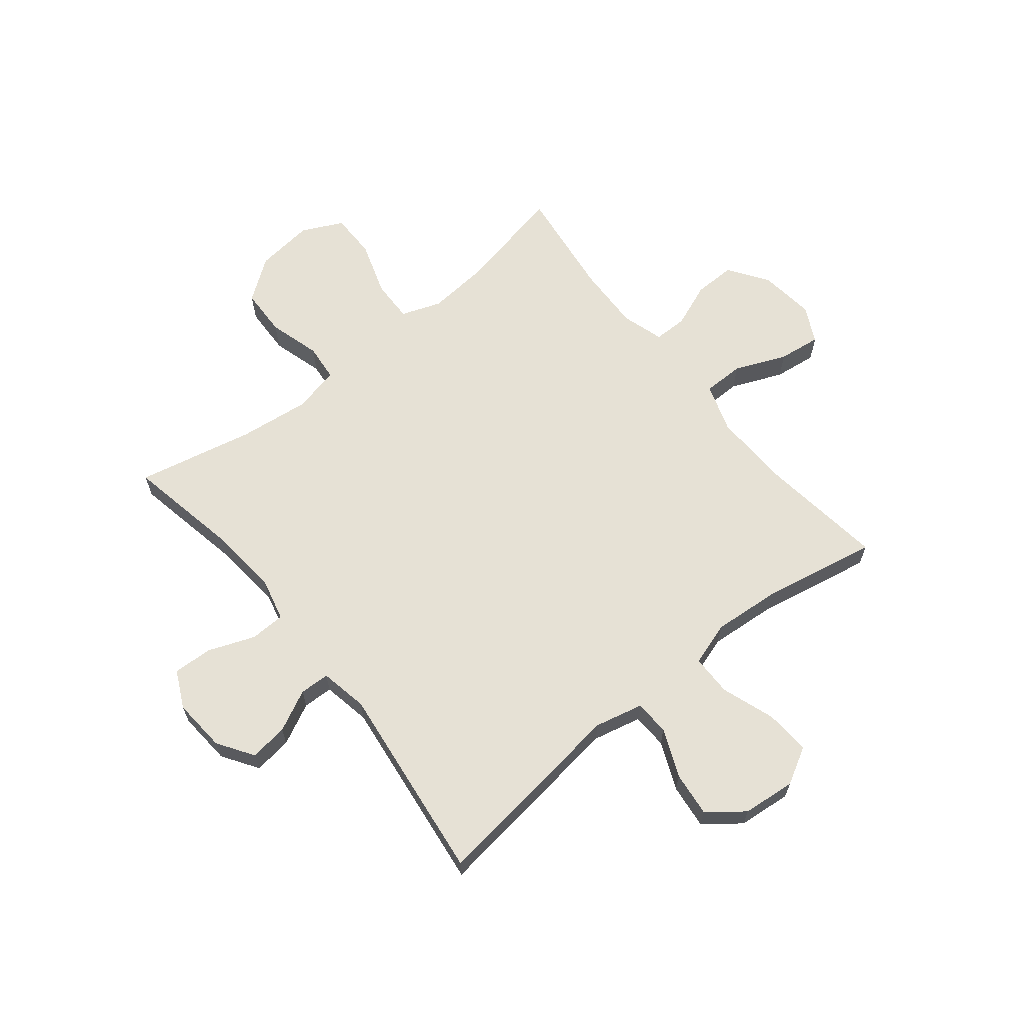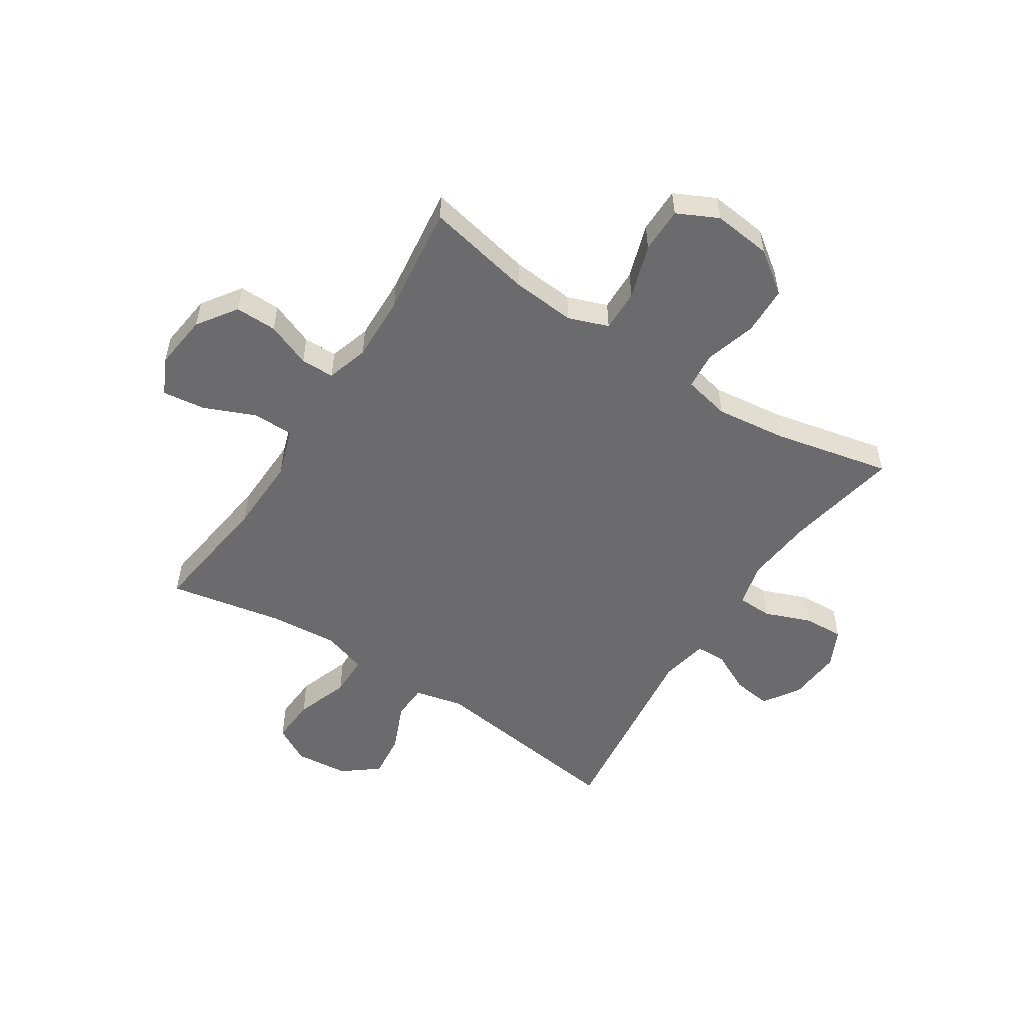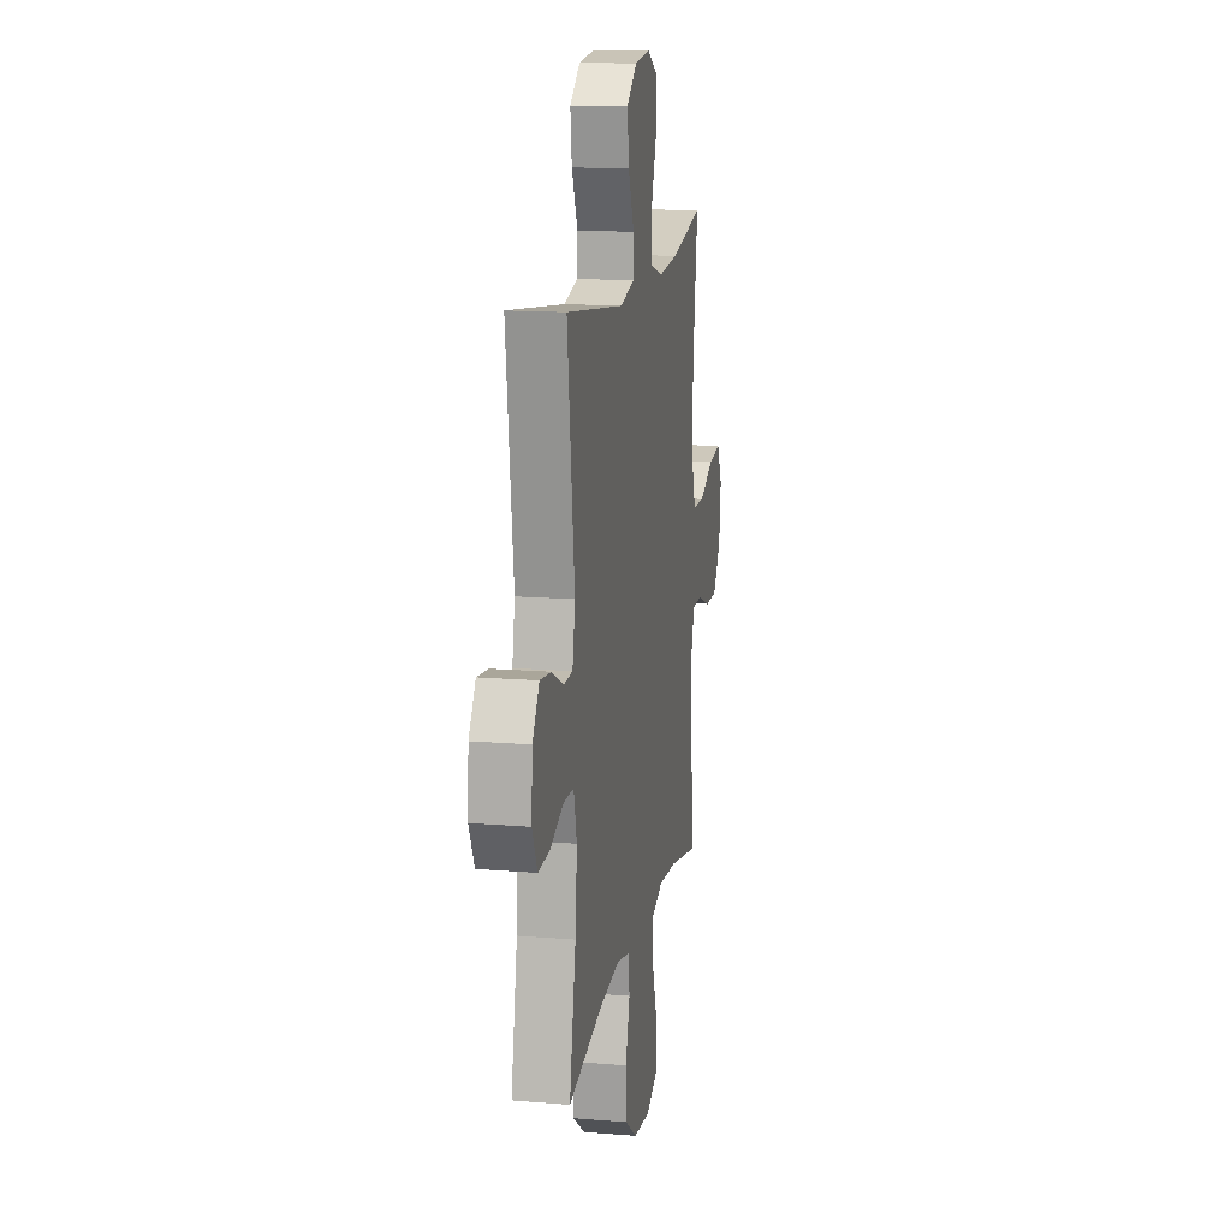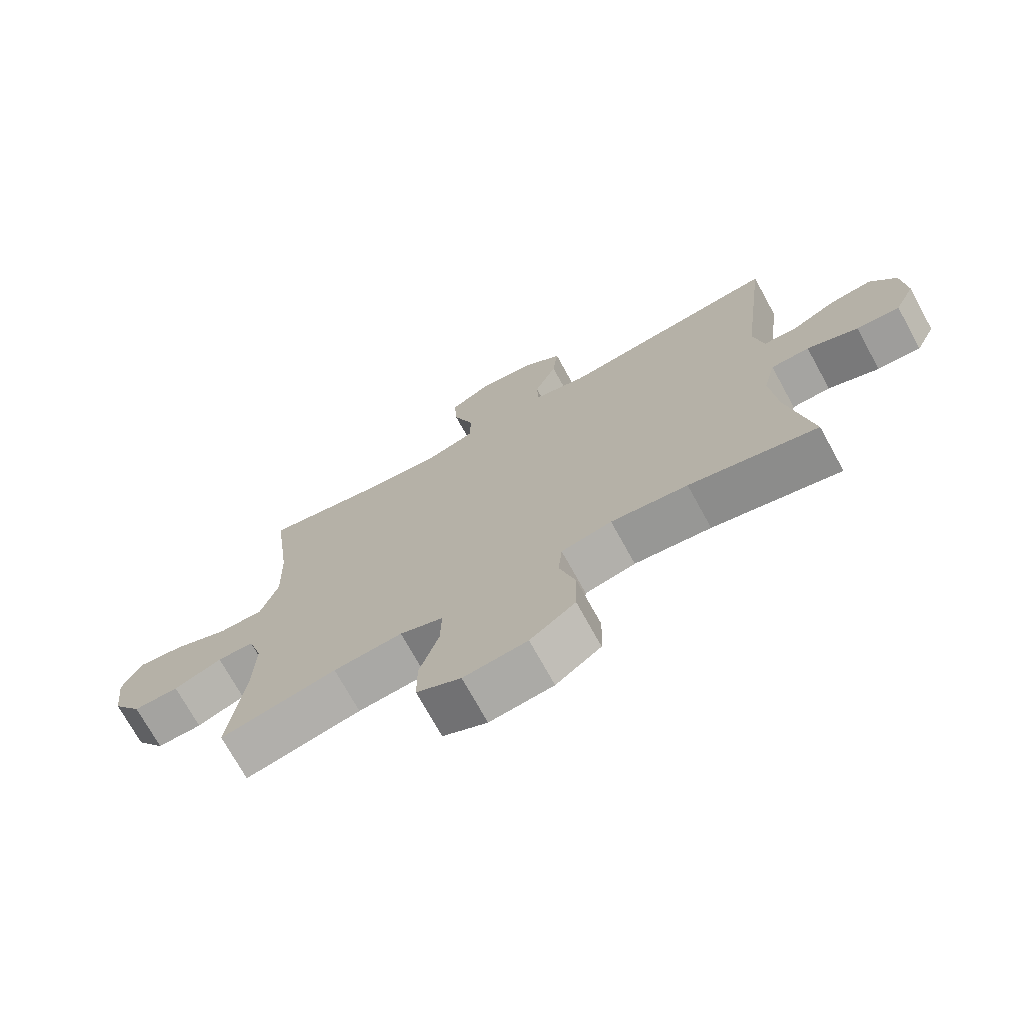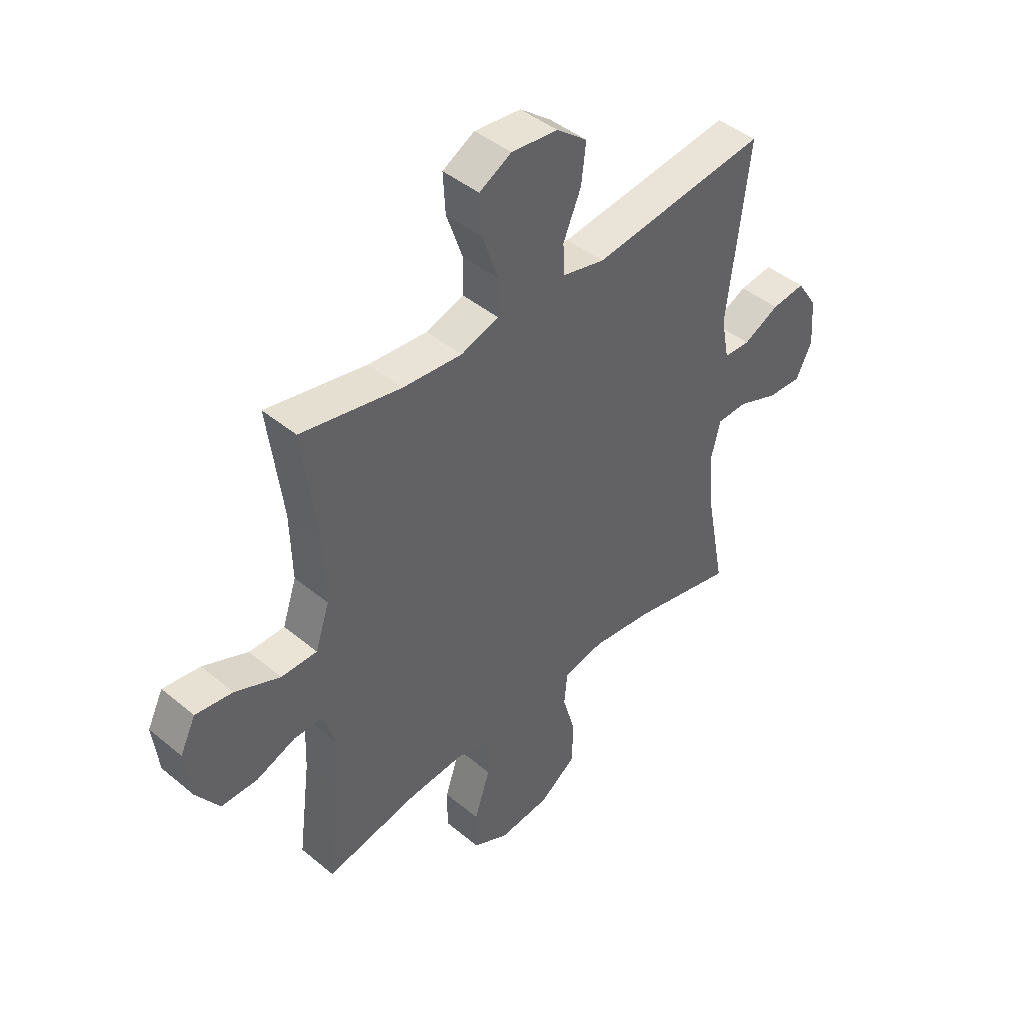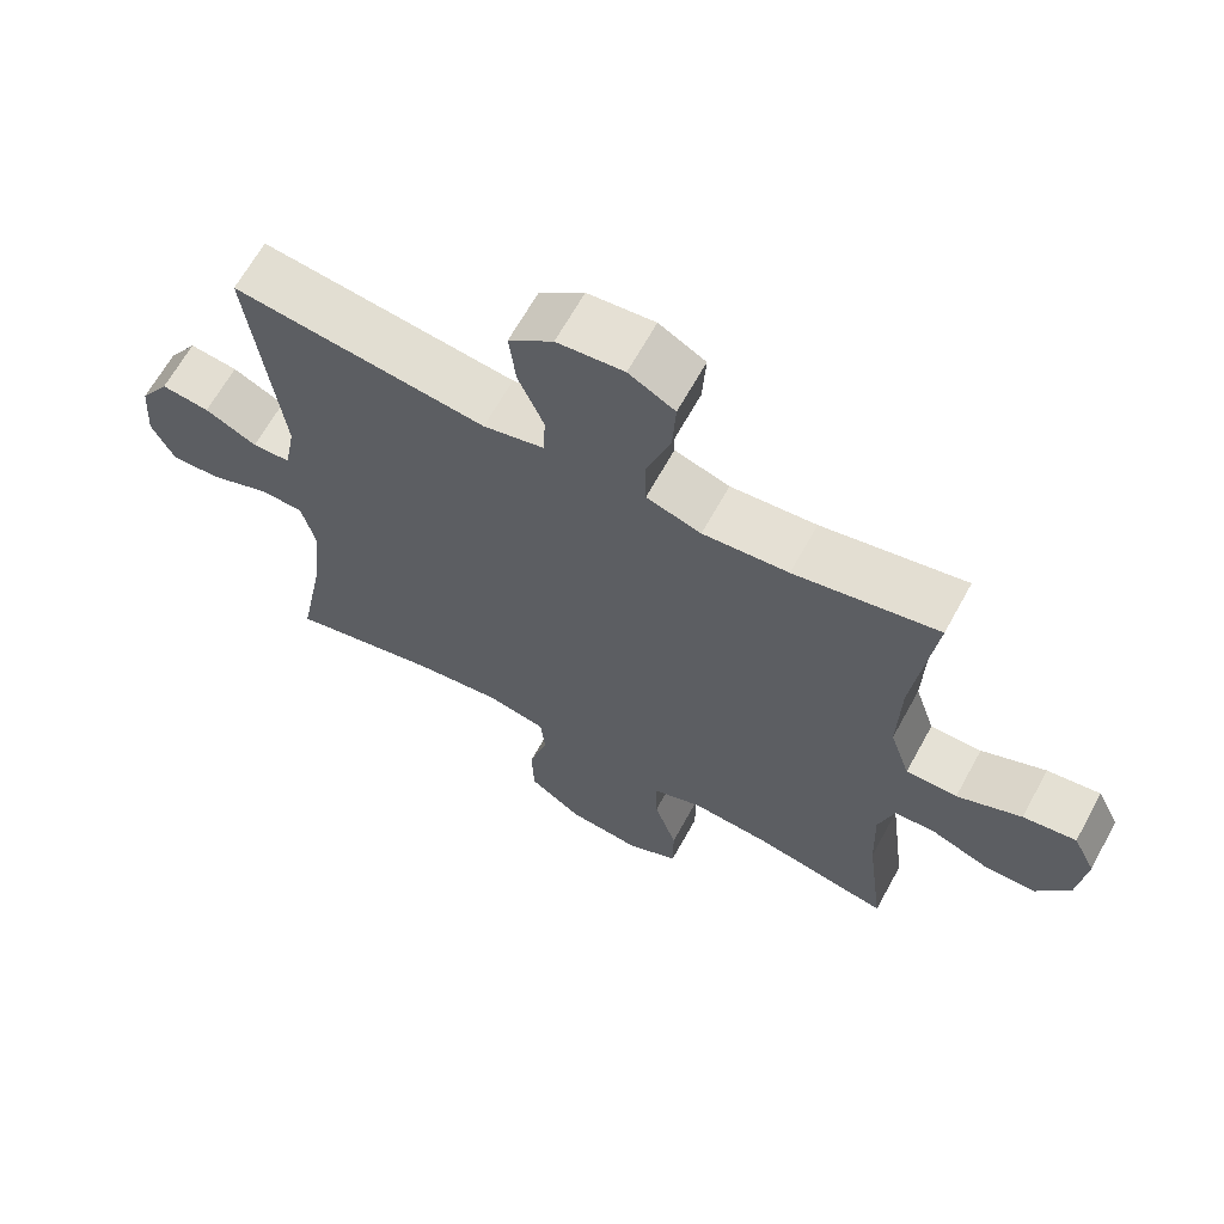
<metadata>
{"format":"obj","ext":"obj","renderer":"f3d","projection":"perspective","resolution":1024,"background":"white","views":[{"elev":64.7,"azim":-38.9,"up":"+Y"},{"elev":-53.5,"azim":147.0,"up":"+Y"},{"elev":14.6,"azim":-79.7,"up":"+Z"},{"elev":-72.4,"azim":-151.2,"up":"+Z"},{"elev":43.8,"azim":134.2,"up":"+Z"},{"elev":65.1,"azim":28.7,"up":"+Z"}]}
</metadata>
<code>
o path9112
v 0.463 0.0375 -0.296
v 0.4592 0.0375 -0.1776
v 0.4822 0.0375 -0.102
v 0.5425 0.0375 -0.1014
v 0.6225 0.0375 -0.1327
v 0.6976 0.0375 -0.1336
v 0.7461 0.0375 -0.06298
v 0.758 0.0375 0.03672
v 0.7258 0.0375 0.1022
v 0.6494 0.0375 0.09208
v 0.5568 0.0375 0.05294
v 0.4832 0.0375 0.05336
v 0.4543 0.0375 0.1407
v 0.4583 0.0375 0.2772
v 0.4883 0.0375 0.5068
v 0.282 0.0375 0.4666
v 0.1593 0.0375 0.4566
v 0.08077 0.0375 0.4817
v 0.08006 0.0375 0.5559
v 0.1135 0.0375 0.6521
v 0.1183 0.0375 0.7334
v 0.05232 0.0375 0.7701
v -0.04338 0.0375 0.7607
v -0.1069 0.0375 0.711
v -0.09769 0.0375 0.6305
v -0.06102 0.0375 0.5441
v -0.06347 0.0375 0.4804
v -0.1509 0.0375 0.46
v -0.5134 0.0375 0.5068
v -0.4692 0.0375 0.1489
v -0.4856 0.0375 0.06279
v -0.5398 0.0375 0.06089
v -0.614 0.0375 0.09741
v -0.6832 0.0375 0.106
v -0.7254 0.0375 0.04176
v -0.7327 0.0375 -0.05488
v -0.7 0.0375 -0.122
v -0.6288 0.0375 -0.1185
v -0.5453 0.0375 -0.08629
v -0.482 0.0375 -0.08785
v -0.4625 0.0375 -0.1666
v -0.4741 0.0375 -0.2893
v -0.5134 0.0375 -0.4951
v -0.3021 0.0375 -0.4486
v -0.1753 0.0375 -0.4333
v -0.09183 0.0375 -0.4516
v -0.08532 0.0375 -0.5181
v -0.1121 0.0375 -0.6107
v -0.1092 0.0375 -0.6977
v -0.03444 0.0375 -0.7519
v 0.07078 0.0375 -0.7637
v 0.1441 0.0375 -0.7276
v 0.1441 0.0375 -0.6455
v 0.112 0.0375 -0.5478
v 0.1101 0.0375 -0.4722
v 0.1817 0.0375 -0.446
v 0.2957 0.0375 -0.4554
v 0.4883 0.0375 -0.4951
v 0.463 -0.0375 -0.296
v 0.4592 -0.0375 -0.1776
v 0.4822 -0.0375 -0.102
v 0.5425 -0.0375 -0.1014
v 0.6225 -0.0375 -0.1327
v 0.6976 -0.0375 -0.1336
v 0.7461 -0.0375 -0.06298
v 0.758 -0.0375 0.03672
v 0.7258 -0.0375 0.1022
v 0.6494 -0.0375 0.09208
v 0.5568 -0.0375 0.05294
v 0.4832 -0.0375 0.05336
v 0.4543 -0.0375 0.1407
v 0.4583 -0.0375 0.2772
v 0.4883 -0.0375 0.5068
v 0.282 -0.0375 0.4666
v 0.1593 -0.0375 0.4566
v 0.08077 -0.0375 0.4817
v 0.08006 -0.0375 0.5559
v 0.1135 -0.0375 0.6521
v 0.1183 -0.0375 0.7334
v 0.05232 -0.0375 0.7701
v -0.04338 -0.0375 0.7607
v -0.1069 -0.0375 0.711
v -0.09769 -0.0375 0.6305
v -0.06102 -0.0375 0.5441
v -0.06347 -0.0375 0.4804
v -0.1509 -0.0375 0.46
v -0.5134 -0.0375 0.5068
v -0.4692 -0.0375 0.1489
v -0.4856 -0.0375 0.06279
v -0.5398 -0.0375 0.06089
v -0.614 -0.0375 0.09741
v -0.6832 -0.0375 0.106
v -0.7254 -0.0375 0.04176
v -0.7327 -0.0375 -0.05488
v -0.7 -0.0375 -0.122
v -0.6288 -0.0375 -0.1185
v -0.5453 -0.0375 -0.08629
v -0.482 -0.0375 -0.08785
v -0.4625 -0.0375 -0.1666
v -0.4741 -0.0375 -0.2893
v -0.5134 -0.0375 -0.4951
v -0.3021 -0.0375 -0.4486
v -0.1753 -0.0375 -0.4333
v -0.09183 -0.0375 -0.4516
v -0.08532 -0.0375 -0.5181
v -0.1121 -0.0375 -0.6107
v -0.1092 -0.0375 -0.6977
v -0.03444 -0.0375 -0.7519
v 0.07078 -0.0375 -0.7637
v 0.1441 -0.0375 -0.7276
v 0.1441 -0.0375 -0.6455
v 0.112 -0.0375 -0.5478
v 0.1101 -0.0375 -0.4722
v 0.1817 -0.0375 -0.446
v 0.2957 -0.0375 -0.4554
v 0.4883 -0.0375 -0.4951
v 0.7461 0.0375 -0.06298
v 0.758 0.0375 0.03672
v 0.7258 0.0375 0.1022
v 0.7258 0.0375 0.1022
v 0.6976 0.0375 -0.1336
v 0.6494 0.0375 0.09208
v 0.6225 0.0375 -0.1327
v 0.5568 0.0375 0.05294
v 0.5425 0.0375 -0.1014
v 0.4832 0.0375 0.05336
v 0.4832 0.0375 0.05336
v 0.4822 0.0375 -0.102
v 0.4822 0.0375 -0.102
v 0.4543 0.0375 0.1407
v 0.4592 0.0375 -0.1776
v 0.4883 0.0375 -0.4951
v 0.4883 0.0375 -0.4951
v 0.463 0.0375 -0.296
v 0.4583 0.0375 0.2772
v 0.4883 0.0375 0.5068
v 0.4883 0.0375 0.5068
v 0.2957 0.0375 -0.4554
v 0.282 0.0375 0.4666
v 0.1817 0.0375 -0.446
v 0.1593 0.0375 0.4566
v 0.1101 0.0375 -0.4722
v 0.1101 0.0375 -0.4722
v 0.08077 0.0375 0.4817
v 0.08077 0.0375 0.4817
v 0.07078 0.0375 -0.7637
v 0.1441 0.0375 -0.7276
v 0.1441 0.0375 -0.7276
v 0.1441 0.0375 -0.6455
v 0.112 0.0375 -0.5478
v 0.1135 0.0375 0.6521
v 0.1183 0.0375 0.7334
v 0.1183 0.0375 0.7334
v 0.05232 0.0375 0.7701
v 0.08006 0.0375 0.5559
v -0.03444 0.0375 -0.7519
v -0.04338 0.0375 0.7607
v -0.1092 0.0375 -0.6977
v -0.1069 0.0375 0.711
v -0.06102 0.0375 0.5441
v -0.06347 0.0375 0.4804
v -0.06347 0.0375 0.4804
v -0.09769 0.0375 0.6305
v -0.1509 0.0375 0.46
v -0.1121 0.0375 -0.6107
v -0.08532 0.0375 -0.5181
v -0.09183 0.0375 -0.4516
v -0.09183 0.0375 -0.4516
v -0.1753 0.0375 -0.4333
v -0.3021 0.0375 -0.4486
v -0.5134 0.0375 -0.4951
v -0.5134 0.0375 -0.4951
v -0.4625 0.0375 -0.1666
v -0.4741 0.0375 -0.2893
v -0.482 0.0375 -0.08785
v -0.482 0.0375 -0.08785
v -0.4692 0.0375 0.1489
v -0.4856 0.0375 0.06279
v -0.4856 0.0375 0.06279
v -0.5453 0.0375 -0.08629
v -0.5398 0.0375 0.06089
v -0.5134 0.0375 0.5068
v -0.5134 0.0375 0.5068
v -0.614 0.0375 0.09741
v -0.6288 0.0375 -0.1185
v -0.6832 0.0375 0.106
v -0.6832 0.0375 0.106
v -0.7 0.0375 -0.122
v -0.7 0.0375 -0.122
v -0.7254 0.0375 0.04176
v -0.7327 0.0375 -0.05488
v 0.7461 -0.0375 -0.06298
v 0.758 -0.0375 0.03672
v 0.7258 -0.0375 0.1022
v 0.7258 -0.0375 0.1022
v 0.6976 -0.0375 -0.1336
v 0.6494 -0.0375 0.09208
v 0.6225 -0.0375 -0.1327
v 0.5568 -0.0375 0.05294
v 0.5425 -0.0375 -0.1014
v 0.4832 -0.0375 0.05336
v 0.4832 -0.0375 0.05336
v 0.4822 -0.0375 -0.102
v 0.4822 -0.0375 -0.102
v 0.4543 -0.0375 0.1407
v 0.4592 -0.0375 -0.1776
v 0.4883 -0.0375 -0.4951
v 0.4883 -0.0375 -0.4951
v 0.463 -0.0375 -0.296
v 0.4583 -0.0375 0.2772
v 0.4883 -0.0375 0.5068
v 0.4883 -0.0375 0.5068
v 0.2957 -0.0375 -0.4554
v 0.282 -0.0375 0.4666
v 0.1817 -0.0375 -0.446
v 0.1593 -0.0375 0.4566
v 0.1101 -0.0375 -0.4722
v 0.1101 -0.0375 -0.4722
v 0.08077 -0.0375 0.4817
v 0.08077 -0.0375 0.4817
v 0.07078 -0.0375 -0.7637
v 0.1441 -0.0375 -0.7276
v 0.1441 -0.0375 -0.7276
v 0.1441 -0.0375 -0.6455
v 0.112 -0.0375 -0.5478
v 0.1135 -0.0375 0.6521
v 0.1183 -0.0375 0.7334
v 0.1183 -0.0375 0.7334
v 0.05232 -0.0375 0.7701
v 0.08006 -0.0375 0.5559
v -0.03444 -0.0375 -0.7519
v -0.04338 -0.0375 0.7607
v -0.1092 -0.0375 -0.6977
v -0.1069 -0.0375 0.711
v -0.06102 -0.0375 0.5441
v -0.06347 -0.0375 0.4804
v -0.06347 -0.0375 0.4804
v -0.09769 -0.0375 0.6305
v -0.1509 -0.0375 0.46
v -0.1121 -0.0375 -0.6107
v -0.08532 -0.0375 -0.5181
v -0.09183 -0.0375 -0.4516
v -0.09183 -0.0375 -0.4516
v -0.1753 -0.0375 -0.4333
v -0.3021 -0.0375 -0.4486
v -0.5134 -0.0375 -0.4951
v -0.5134 -0.0375 -0.4951
v -0.4625 -0.0375 -0.1666
v -0.4741 -0.0375 -0.2893
v -0.482 -0.0375 -0.08785
v -0.482 -0.0375 -0.08785
v -0.4692 -0.0375 0.1489
v -0.4856 -0.0375 0.06279
v -0.4856 -0.0375 0.06279
v -0.5453 -0.0375 -0.08629
v -0.5398 -0.0375 0.06089
v -0.5134 -0.0375 0.5068
v -0.5134 -0.0375 0.5068
v -0.614 -0.0375 0.09741
v -0.6288 -0.0375 -0.1185
v -0.6832 -0.0375 0.106
v -0.6832 -0.0375 0.106
v -0.7 -0.0375 -0.122
v -0.7 -0.0375 -0.122
v -0.7254 -0.0375 0.04176
v -0.7327 -0.0375 -0.05488
f 226 238 230
f 201 203 200
f 214 216 210
f 199 200 198
f 242 215 205
f 206 215 209
f 224 231 221
f 209 213 207
f 256 250 253
f 242 241 217
f 219 236 216
f 239 253 242
f 240 225 241
f 260 266 263
f 239 216 236
f 224 221 222
f 197 192 193
f 192 198 196
f 199 192 197
f 236 219 235
f 245 248 249
f 252 239 257
f 230 235 219
f 259 265 260
f 235 230 238
f 253 244 242
f 227 229 226
f 261 265 259
f 215 213 209
f 245 249 246
f 231 240 233
f 255 259 260
f 216 239 242
f 250 256 255
f 250 248 244
f 205 215 206
f 201 200 199
f 225 231 224
f 231 225 240
f 205 203 201
f 214 210 211
f 234 238 232
f 197 193 194
f 217 241 225
f 259 255 256
f 192 199 198
f 215 242 217
f 253 239 252
f 226 232 238
f 216 242 205
f 244 248 245
f 265 266 260
f 253 250 244
f 229 232 226
f 210 216 205
f 205 206 203
f 7 8 66 65
f 8 120 195 66
f 6 7 65 64
f 9 10 68 67
f 5 6 64 63
f 10 11 69 68
f 4 5 63 62
f 11 127 202 69
f 129 4 62 204
f 12 13 71 70
f 2 3 61 60
f 133 1 59 208
f 14 137 212 72
f 1 2 60 59
f 13 14 72 71
f 57 58 116 115
f 15 16 74 73
f 56 57 115 114
f 16 17 75 74
f 143 56 114 218
f 17 145 220 75
f 51 148 223 109
f 52 53 111 110
f 53 54 112 111
f 20 153 228 78
f 21 22 80 79
f 19 20 78 77
f 54 55 113 112
f 18 19 77 76
f 50 51 109 108
f 22 23 81 80
f 49 50 108 107
f 23 24 82 81
f 26 162 237 84
f 25 26 84 83
f 24 25 83 82
f 27 28 86 85
f 48 49 107 106
f 47 48 106 105
f 168 47 105 243
f 45 46 104 103
f 44 45 103 102
f 172 44 102 247
f 41 42 100 99
f 176 41 99 251
f 30 179 254 88
f 39 40 98 97
f 31 32 90 89
f 183 30 88 258
f 28 29 87 86
f 42 43 101 100
f 32 33 91 90
f 38 39 97 96
f 33 187 262 91
f 189 38 96 264
f 34 35 93 92
f 36 37 95 94
f 35 36 94 93
f 151 155 163
f 126 125 128
f 139 135 141
f 124 123 125
f 167 130 140
f 131 134 140
f 149 146 156
f 134 132 138
f 181 178 175
f 167 142 166
f 144 141 161
f 164 167 178
f 165 166 150
f 185 188 191
f 164 161 141
f 149 147 146
f 122 118 117
f 117 121 123
f 124 122 117
f 161 160 144
f 170 174 173
f 177 182 164
f 155 144 160
f 184 185 190
f 160 163 155
f 178 167 169
f 152 151 154
f 186 184 190
f 140 134 138
f 170 171 174
f 156 158 165
f 180 185 184
f 141 167 164
f 175 180 181
f 175 169 173
f 130 131 140
f 126 124 125
f 150 149 156
f 156 165 150
f 130 126 128
f 139 136 135
f 159 157 163
f 122 119 118
f 142 150 166
f 184 181 180
f 117 123 124
f 140 142 167
f 178 177 164
f 151 163 157
f 141 130 167
f 169 170 173
f 190 185 191
f 178 169 175
f 154 151 157
f 135 130 141
f 130 128 131

</code>
